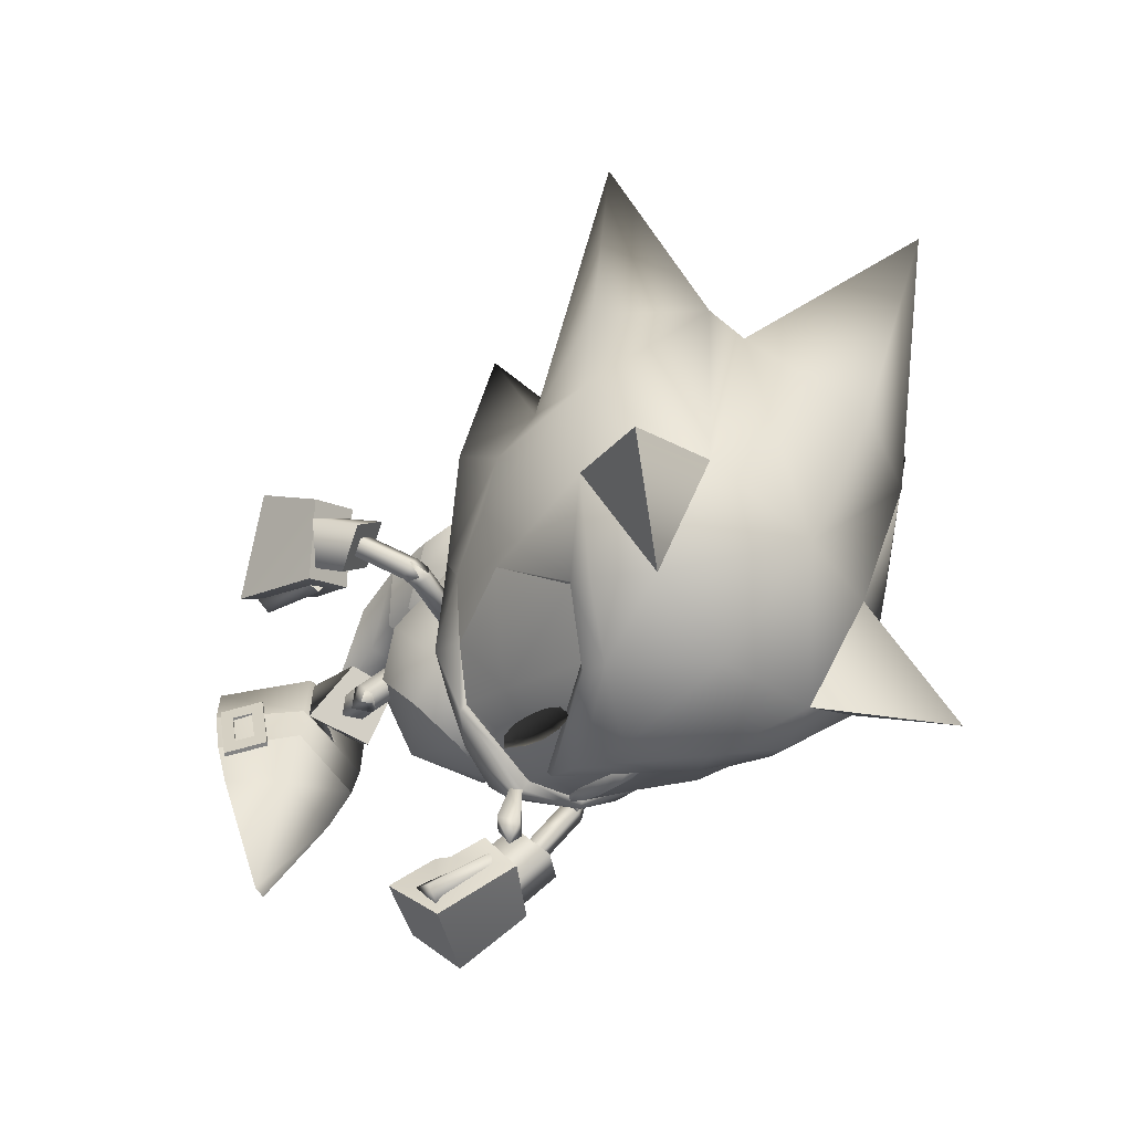
<metadata>
{"format":"obj","ext":"obj","renderer":"f3d","projection":"perspective","resolution":1024,"background":"white","views":[{"elev":-59.0,"azim":44.8,"up":"+Y"}]}
</metadata>
<code>
v 16.58 -14.45 0.2388
v 16.63 -12.64 0.227
v 16.28 -12.54 0.5512
v 16 -14.26 0.8583
v 15.88 -12.44 0.227
v 16.04 -15.33 0.2454
v 15.42 -14 0.2379
v 16.28 -12.54 -0.0972
v 16 -14.27 -0.381
v 18.07 -12.98 -1.537
v 17.36 -12.38 -1.511
v 17.59 -12.17 -1.741
v 18.33 -12.44 -1.968
v 18.19 -12.76 -1.117
v 17.51 -12.34 -1.296
v 19.7 -13.67 -1.545
v 18.85 -13.38 -1.543
v 19.15 -12.77 -2.015
v 19.96 -13.11 -1.977
v 19.82 -13.44 -1.126
v 18.99 -13.12 -1.083
v 20.73 -13.87 -1.546
v 20.61 -13.47 -1.771
v 20.53 -13.64 -1.326
v 18.14 -13 1.987
v 17.37 -12.47 1.913
v 17.6 -12.15 2.135
v 18.34 -12.39 2.361
v 18.2 -12.71 1.516
v 17.52 -12.33 1.694
v 19.76 -13.6 2.028
v 18.95 -13.35 2.027
v 19.16 -12.71 2.407
v 19.97 -13.06 2.37
v 19.82 -13.41 1.569
v 19 -13.08 1.482
v 20.7 -13.73 2.005
v 20.55 -13.39 2.197
v 20.49 -13.57 1.723
v 3.834 -2.989 1.144
v 5.385 -4.918 6.331
v 5.043 -2.647 6.512
v 5.569 -6.861 5.837
v 4.591 -7.124 1.496
v 5.662 -11.64 3.629
v 4.578 -0.2915 6.233
v 3.743 1.093 3.692
v 3.478 -0.6158 1.343
v 4.225 -5.233 1.189
v 5.55 -11.66 3.134
v 8.067 12.45 -4.698
v 10.12 12.32 0.6692
v 10.35 12.21 -4.838
v 5.52 12.18 0.2241
v 5.71 12.13 -4.229
v 1.431 9.499 -1.984
v 14.18 11.86 -1.866
v 12.74 11.97 -4.505
v 12.51 12.07 0.5126
v 7.855 12.56 0.5775
v 1.409 9.502 -1.476
v 16.73 -10.41 3.265
v 16.95 -12.41 0.225
v 17.9 -12.79 0.2258
v 18.88 -11.75 3.362
v 21.41 -9.705 6.322
v 20.54 -10.6 5.47
v 23.97 -12.47 5.122
v 17.95 -9.349 4.847
v 22.58 -13.82 3.206
v 16.72 -10.45 -2.84
v 18.87 -11.79 -2.926
v 20.52 -10.67 -5.055
v 21.38 -9.785 -5.921
v 23.96 -12.53 -4.695
v 17.94 -9.409 -4.44
v 22.57 -13.86 -2.757
v 9.017 -3.651 1.679
v 8.221 -3.364 4.192
v 7.438 -1.274 0.9069
v 8.066 -0.9836 4.094
v 7.911 -3.276 2.582
v 10.32 -1.668 3.918
v 10.82 -1.957 2.053
v 7.37 0.3532 2.784
v 7.614 -3.37 0.8676
v 7.575 -5.015 1.126
v 8.089 -4.818 4.399
v 8.2 -3.295 4.461
v 8.842 6.043 -2.262
v 10.1 6.013 0.06879
v 10.82 8.427 0.1121
v 11.07 8.421 -3.14
v 8.833 8.86 -1.593
v 12.3 5.925 -1.121
v 11.47 5.943 -2.89
v 12.48 8.449 -1.734
v 7.185 9.334 -0.07252
v 8.75 8.807 0.146
v 7.375 9.477 -3.383
v 8.817 8.983 -3.491
v 15.26 -0.7481 8.583
v 13.5 -2.842 7.056
v 14.13 0.1589 9.036
v 13.31 -3.909 8.731
v 11.97 -2.138 7.337
v 15.08 -1.815 10.26
v 9.852 -2.315 9.458
v 12.71 0.375 11.13
v 13.74 0.3938 8.399
v 11.98 -1.392 7.068
v 12.46 1.788 9.017
v 10.1 -0.3047 7.426
v 16.27 -2.019 7.825
v 13.95 -2.204 7.31
v 14.98 -1.11 8.545
v 14.59 -2.558 7.014
v 14.56 -4.145 8.116
v 14.65 -2.39 9.955
v 13.62 -3.484 8.723
v 16.25 -3.608 8.93
v 13.16 -2.491 7.649
v 13.03 -2.405 8.419
v 12.82 -3.382 7.867
v 10.26 -2.089 9.139
v 10.4 -1.341 8.014
v 10.11 -2.255 8.224
v 11.27 -1.481 8.814
v 12.77 -3.148 8.741
v 11.59 -8.214 -2.593
v 9.704 -7.53 -5.003
v 8.53 -8.396 -4.574
v 12.35 -9.747 -3.62
v 10.56 -9.285 -1.755
v 10.46 -9.063 -6.03
v 9.998 -12.23 -1.791
v 7.732 -10.75 -5.09
v 9.878 -8.911 -1.6
v 8.316 -8.169 -3.857
v 6.616 -9.131 -3.46
v 8.393 -10.18 -0.5922
v 11.35 -8.205 -3.025
v 11.23 -6.59 -4.869
v 10.08 -7.576 -4.368
v 13.05 -8.635 -4.719
v 12.29 -7.396 -3.449
v 10.65 -8.989 -5.56
v 11.91 -9.619 -4.22
v 11.99 -7.831 -6.143
v 10.88 -9.358 -3.261
v 11.1 -8.762 -2.799
v 11.86 -9.364 -2.683
v 9.373 -10.63 -1.176
v 9.907 -11.68 -1.856
v 10.17 -11.2 -1.089
v 9.571 -10.61 -2.354
v 11.5 -9.94 -3.28
v 16.79 -8.75 5.024
v 19.1 -7.493 6.197
v 15.51 -8.496 3.134
v 17.56 -6.833 5.518
v 16.15 -6.325 3.68
v 18.31 -5.557 6.051
v 14.7 -8.584 0.2041
v 15.54 -6.06 0.1864
v 16.86 -4.771 3.617
v 16.49 -10.63 3.345
v 15.33 -10.43 1.97
v 14.81 -10.7 0.2176
v 30.29 -13.8 8.526
v 26.57 -10.59 7.3
v 27.04 -13.99 4.077
v 16.78 -8.812 -4.62
v 19.08 -7.57 -5.817
v 15.5 -8.534 -2.73
v 17.54 -6.902 -5.142
v 16.14 -6.37 -3.305
v 18.29 -5.633 -5.693
v 16.85 -4.815 -3.265
v 16.48 -10.67 -2.916
v 15.32 -10.45 -1.54
v 26.55 -10.68 -6.906
v 30.27 -13.9 -8.103
v 27.03 -14.04 -3.641
v 10.56 -4.845 0.6309
v 12.57 -6.162 -1.631
v 13.25 -6.767 0.5252
v 11.34 -4.396 -2.545
v 10.26 -2.507 -1.68
v 9.974 -1.602 0.4567
v 10.65 -2.207 2.613
v 11.88 -3.971 3.527
v 12.96 -5.861 2.662
v 16.88 -3.799 6.306
v 16.22 -4.005 5.99
v 15.75 -2.668 7.913
v 16.22 -4.628 6.425
v 15.1 -2.878 7.6
v 16.9 -4.443 6.695
v 15.09 -3.497 8.031
v 15.74 -3.286 8.344
v 17.02 -4.665 5.804
v 16.28 -4.745 5.949
v 16.94 -3.915 5.83
v 16.29 -4.749 5.947
v 17.02 -4.667 5.802
v 16.22 -4.627 6.423
v 16.94 -3.913 5.831
v 16.9 -4.443 6.695
v 16.88 -3.797 6.303
v 16.22 -4.003 5.988
v 16.21 -4.427 2.934
v 15.56 -4.533 3.39
v 16.06 -3.654 2.764
v 16.21 -3.993 6.022
v 16.21 -3.993 6.023
v 15.41 -3.759 3.202
v 13.87 -6.063 -4.683
v 13.46 -5.749 -5.239
v 11.79 -7.216 -4.821
v 14.17 -6.544 -5.191
v 12.2 -7.529 -4.273
v 13.8 -6.194 -5.742
v 12.49 -8.011 -4.77
v 12.08 -7.698 -5.319
v 14.51 -6.233 -5.019
v 14.44 -5.602 -5.423
v 13.8 -5.438 -5.069
v 14.45 -5.6 -5.424
v 14.51 -6.231 -5.023
v 14.17 -6.543 -5.187
v 13.8 -5.44 -5.066
v 13.8 -6.194 -5.743
v 13.87 -6.062 -4.68
v 13.46 -5.749 -5.235
v 15.71 -5.032 -2.963
v 15.79 -4.253 -3.116
v 15.24 -4.002 -2.596
v 13.84 -6.096 -4.696
v 13.84 -6.096 -4.696
v 15.16 -4.772 -2.429
v 7.258 -7.53 1.781
v 7.488 -7.321 4.281
v 7.594 -1.077 0.8141
v 7.187 0.8186 2.936
v 8.107 -0.818 4.303
v 5.445 9.89 -0.5903
v 5.58 10.17 -3.088
v 10.96 8.208 0.1666
v 12.99 8.53 -1.851
v 11.22 8.381 -3.356
v 7.129 -5.162 5.251
v 7.032 -4.506 5.313
v 6.635 -4.59 5.576
v 6.784 -2.824 5.471
v 5.992 -4.724 6.002
v 6.731 -5.246 5.515
v 6.387 -2.908 5.734
v 6.688 -2.168 5.532
v 6.29 -2.252 5.796
v 5.745 -3.042 6.16
v 5.648 -2.386 6.222
v 5.251 -2.469 6.486
v 5.347 -3.126 6.424
v 5.692 -5.464 6.204
v 6.089 -5.38 5.941
v 5.595 -4.808 6.266
v 7.029 -5.163 5.1
v 6.631 -5.246 5.364
v 6.932 -4.507 5.162
v 6.684 -2.825 5.32
v 6.588 -2.169 5.381
v 6.19 -2.252 5.645
v 5.548 -2.387 6.071
v 5.151 -2.47 6.335
v 5.247 -3.126 6.273
v 5.495 -4.808 6.115
v 5.592 -5.464 6.054
v 5.989 -5.381 5.79
v 5.892 -4.725 5.852
v 6.535 -4.59 5.425
v 5.645 -3.043 6.01
v 6.287 -2.908 5.583
v 7.99 10.58 -4.057
v 7.33 10.65 -4.007
v 8.025 11.03 -4.23
v 9.683 10.4 -4.186
v 8.081 11.76 -4.508
v 7.364 11.1 -4.18
v 10.34 10.33 -4.236
v 9.718 10.85 -4.358
v 10.38 10.78 -4.408
v 9.774 11.58 -4.637
v 10.43 11.51 -4.687
v 9.809 12.03 -4.809
v 10.47 11.96 -4.859
v 7.455 12.28 -4.631
v 7.421 11.83 -4.458
v 8.116 12.21 -4.681
v 7.349 10.71 -3.838
v 7.384 11.16 -4.011
v 8.01 10.64 -3.889
v 9.703 10.46 -4.017
v 10.36 10.39 -4.067
v 10.4 10.85 -4.24
v 10.45 11.57 -4.518
v 10.49 12.03 -4.691
v 9.828 12.1 -4.64
v 8.135 12.27 -4.512
v 7.475 12.34 -4.462
v 7.44 11.89 -4.29
v 8.1 11.82 -4.34
v 8.044 11.09 -4.061
v 9.794 11.64 -4.468
v 9.738 10.92 -4.189
v 37.95 2.893 0.09019
v 32.27 -4.193 4.529
v 34.09 -6.71 0.1588
v 30.79 -11.8 0.1973
v 29.9 -9.978 4.237
v 23.38 -14.51 2.889
v 26.43 -14.76 0.224
v 24.93 -13.21 5.191
v 24.16 -12.77 5.369
v 22.58 -14.31 3.176
v 27.59 -6.371 8.083
v 22.45 -4.408 7.484
v 21.69 -7.308 7.357
v 31.6 -2.276 5.531
v 18.24 -0.5096 3.188
v 17.12 -3.024 0.1641
v 20.02 -0.8874 7.285
v 23.62 -1.45 6.699
v 30.18 7.455 9.177
v 28.41 -2.236 8.408
v 26.75 -1.354 3.48
v 24.3 -0.7317 3.734
v 25.77 7.618 0.08056
v 29.25 -1.298 0.1322
v 18.13 -13.28 0.2286
v 19.63 -14.13 0.2315
v 18.64 -1.715 0.153
v 20.9 7.26 6.485
v 21.87 -0.4769 0.1395
v 22.05 1.867 2.798
v 22.66 -9.919 6.558
v 21.67 -14.97 0.2334
v 32.26 -4.25 -4.237
v 29.89 -10.03 -3.862
v 23.37 -14.55 -2.434
v 24.91 -13.27 -4.758
v 24.14 -12.84 -4.938
v 22.63 -10 -6.159
v 22.57 -14.34 -2.721
v 27.56 -6.474 -7.746
v 21.67 -7.4 -6.989
v 22.43 -4.503 -7.155
v 31.58 -2.346 -5.262
v 18.23 -0.5489 -2.896
v 20 -0.9796 -6.993
v 23.59 -1.534 -6.413
v 28.38 -2.342 -8.128
v 30.15 7.337 -9.028
v 26.73 -1.397 -3.206
v 24.28 -0.7781 -3.46
v 20.88 7.177 -6.302
v 22.04 1.833 -2.55
v 17.32 -4.074 2.98
v 18.79 -1.863 2.532
v 18.16 0.06724 3.491
v 13.52 -2.92 4.487
v 15.01 -5.534 3.289
v 15.83 -1.462 4.178
v 16.76 1.684 -0.3812
v 20.22 3.058 1.613
v 19 -3.169 -0.2422
v 17.71 -5.329 0.02447
v 15.41 -6.785 0.333
v 15.11 1.611 -0.2284
v 16.49 1.307 2.372
v 13.19 1.816 -0.07087
v 14.12 0.9768 2.913
v 10.88 0.356 0.2381
v 11.81 -0.4805 3.222
v 18.28 -2.257 -3.088
v 16.79 -4.49 -2.96
v 17.47 -0.4699 -4.179
v 19.8 2.726 -3.126
v 16.01 0.9337 -2.964
v 13.59 0.5608 -3.027
v 11.28 -0.8964 -2.718
v 15.08 -2.051 -4.225
v 12.77 -3.508 -3.916
v 14.48 -5.95 -2.651
v 17.27 6.044 -0.7325
v 14.36 1.049 0.4912
v 14.26 0.9647 -0.7143
v 13.44 1.595 -0.07468
v 10.92 -4.802 3.121
v 10.53 -4.861 3.846
v 11.43 -4.238 3.454
v 10.7 -4.369 3.593
v 11.28 -4.369 4.186
v 11.17 -4.873 3.129
v 11.19 -4.879 3.131
v 11.68 -4.927 3.756
v 11.3 -4.375 4.188
v 10.72 -4.377 3.595
v 11.03 -4.297 4.178
v 10.93 -4.796 3.118
v 10.54 -4.856 3.843
v 8.59 -2.065 2.062
v 11.04 -4.291 4.175
v 8.194 -2.125 2.788
v 11.44 -4.231 3.449
v 8.702 -1.561 3.119
v 9.096 -1.502 2.395
v 11.65 -4.931 3.761
v 9.839 3.575 -1.491
v 10.41 3.558 -0.8908
v 11 3.533 -1.467
v 9.848 3.574 -1.49
v 10.42 3.558 -0.8906
v 10.56 7.303 -0.9161
v 10.44 3.549 -2.067
v 9.99 7.32 -1.516
v 11.01 3.532 -1.467
v 10.59 7.295 -2.092
v 11.15 7.278 -1.492
v 10.56 2.951 -2.06
v 11.04 3.263 -1.464
v 10.53 2.96 -0.8837
v 10.02 2.668 -1.48
v 10.43 3.549 -2.067
v 10.55 2.944 -2.06
v 11.03 3.253 -1.464
v 10.52 2.952 -0.8839
v 10.02 2.681 -1.48
v 13.23 -1.164 1.141
v 13.81 -1.162 1.734
v 13.34 -0.6595 2.198
v 12.77 -0.6613 1.605
v 12.49 -1.349 -1.4
v 12.97 -1.04 -0.8045
v 12.99 -1.049 -1.981
v 13.48 -0.74 -1.385
f 1 2 3
f 4 3 5
f 6 1 4
f 6 4 7
f 4 1 3
f 7 4 5
f 2 1 8
f 8 9 5
f 1 6 9
f 9 6 7
f 1 9 8
f 9 7 5
f 62 63 64
f 64 65 62
f 66 67 68
f 69 67 66
f 65 70 68
f 62 65 69
f 70 65 64
f 67 65 68
f 67 69 65
f 64 63 71
f 71 72 64
f 73 74 75
f 73 76 74
f 77 72 75
f 72 71 76
f 72 77 64
f 72 73 75
f 76 73 72
f 78 79 80
f 79 81 82
f 83 84 81
f 84 78 85
f 84 83 78
f 80 82 85
f 86 87 40
f 42 88 89
f 89 88 86
f 79 82 80
f 84 85 81
f 78 80 85
f 83 79 78
f 82 81 85
f 87 49 40
f 42 41 88
f 88 87 86
f 90 91 92
f 93 90 94
f 95 96 93
f 91 95 97
f 96 95 91
f 94 92 97
f 98 99 52
f 100 53 101
f 100 101 99
f 94 90 92
f 97 95 93
f 92 91 97
f 90 96 91
f 93 94 97
f 60 98 52
f 51 53 100
f 98 100 99
f 93 96 90
f 79 83 81
f 102 103 104
f 103 105 106
f 105 107 108
f 107 102 109
f 110 111 112
f 107 105 102
f 111 110 106
f 113 111 108
f 112 113 109
f 110 112 104
f 114 115 116
f 117 118 115
f 118 119 120
f 121 114 119
f 116 115 119
f 121 118 114
f 103 106 104
f 105 108 106
f 107 109 108
f 102 104 109
f 111 113 112
f 105 103 102
f 110 104 106
f 111 106 108
f 113 108 109
f 112 109 104
f 118 120 115
f 114 116 119
f 115 120 119
f 118 117 114
f 122 123 124
f 125 126 127
f 127 126 124
f 126 128 122
f 128 125 123
f 125 127 129
f 125 128 126
f 123 129 124
f 126 122 124
f 128 123 122
f 125 129 123
f 127 124 129
f 117 115 114
f 121 119 118
f 130 131 132
f 133 130 134
f 135 133 136
f 131 135 137
f 138 139 140
f 133 135 131
f 139 138 134
f 138 141 136
f 141 140 137
f 140 139 132
f 142 143 144
f 145 146 142
f 147 145 148
f 143 149 147
f 142 144 147
f 145 149 143
f 134 130 132
f 136 133 134
f 137 135 136
f 132 131 137
f 141 138 140
f 130 133 131
f 132 139 134
f 134 138 136
f 136 141 137
f 137 140 132
f 148 145 142
f 144 143 147
f 148 142 147
f 146 145 143
f 150 151 152
f 153 154 155
f 153 155 152
f 156 153 151
f 154 156 150
f 155 154 157
f 156 154 153
f 157 150 152
f 151 153 152
f 150 156 151
f 157 154 150
f 152 155 157
f 142 146 143
f 147 149 145
f 158 69 159
f 160 158 161
f 162 161 163
f 164 160 162
f 165 162 166
f 167 69 158
f 167 158 160
f 168 160 164
f 167 62 69
f 63 62 167
f 3 167 168
f 5 168 169
f 163 161 159
f 3 2 167
f 170 171 172
f 161 158 159
f 162 160 161
f 166 162 163
f 165 164 162
f 168 167 160
f 169 168 164
f 2 63 167
f 5 3 168
f 76 173 174
f 173 175 176
f 176 177 178
f 175 164 177
f 177 165 179
f 76 180 173
f 173 180 175
f 175 181 164
f 71 180 76
f 71 63 180
f 180 8 181
f 181 5 169
f 176 178 174
f 2 8 180
f 182 183 184
f 173 176 174
f 175 177 176
f 177 179 178
f 164 165 177
f 180 181 175
f 181 169 164
f 63 2 180
f 8 5 181
f 185 186 187
f 186 185 188
f 185 189 188
f 190 189 185
f 190 185 191
f 192 191 185
f 192 185 193
f 185 187 193
f 194 195 196
f 195 197 198
f 197 199 200
f 199 194 201
f 202 203 204
f 205 206 207
f 206 208 209
f 210 211 209
f 212 213 214
f 195 198 196
f 197 200 198
f 199 201 200
f 194 196 201
f 203 215 204
f 216 211 210
f 210 208 216
f 205 207 211
f 211 216 205
f 206 209 207
f 208 210 209
f 211 207 209
f 213 217 214
f 214 217 208
f 217 213 216
f 205 213 212
f 212 206 205
f 206 212 214
f 214 208 206
f 217 216 208
f 213 205 216
f 204 215 194
f 215 203 195
f 203 202 197
f 202 204 199
f 195 194 215
f 197 195 203
f 199 197 202
f 194 199 204
f 218 219 220
f 221 218 222
f 223 221 224
f 219 223 225
f 226 227 228
f 229 230 231
f 232 229 233
f 234 235 233
f 236 237 238
f 222 218 220
f 224 221 222
f 225 223 224
f 220 219 225
f 239 226 228
f 240 232 235
f 235 234 240
f 230 240 234
f 234 231 230
f 233 229 231
f 235 232 233
f 231 234 233
f 241 236 238
f 241 238 232
f 236 241 240
f 230 229 237
f 237 236 230
f 229 232 238
f 238 237 229
f 240 241 232
f 230 236 240
f 239 228 219
f 226 239 218
f 227 226 221
f 228 227 223
f 219 218 239
f 218 221 226
f 221 223 227
f 223 219 228
f 40 41 42
f 43 44 45
f 46 47 48
f 49 43 41
f 42 48 40
f 40 49 41
f 44 50 45
f 49 44 43
f 42 46 48
f 51 52 53
f 54 55 56
f 57 58 59
f 55 60 51
f 59 53 52
f 60 52 51
f 61 54 56
f 54 60 55
f 58 53 59
f 10 11 12
f 12 13 10
f 14 15 11
f 11 10 14
f 16 17 18
f 18 19 16
f 20 21 17
f 17 16 20
f 22 16 19
f 19 23 22
f 24 20 16
f 16 22 24
f 17 10 13
f 13 18 17
f 21 14 10
f 10 17 21
f 25 26 27
f 27 28 25
f 29 30 26
f 26 25 29
f 31 32 33
f 33 34 31
f 35 36 32
f 32 31 35
f 37 31 34
f 34 38 37
f 39 35 31
f 31 37 39
f 32 25 28
f 28 33 32
f 36 29 25
f 25 32 36
f 339 317 316
f 333 334 336
f 338 344 336
f 345 344 330
f 343 345 330
f 348 339 316
f 363 361 364
f 344 338 364
f 344 367 359
f 367 366 359
f 375 374 380
f 374 388 389
f 316 317 318
f 172 319 320
f 321 322 172
f 323 321 172
f 324 323 171
f 70 325 324
f 66 68 324
f 326 171 320
f 326 327 328
f 328 171 326
f 159 328 327
f 327 163 159
f 159 69 66
f 317 320 319
f 329 326 320
f 330 166 163
f 330 331 166
f 332 327 333
f 334 335 329
f 334 333 335
f 336 329 317
f 336 334 329
f 337 333 336
f 338 336 339
f 170 320 171
f 170 172 320
f 340 70 64
f 321 325 340
f 340 341 321
f 339 336 317
f 331 165 166
f 330 342 331
f 343 330 332
f 343 332 333
f 171 323 172
f 344 342 330
f 344 337 336
f 163 327 332
f 322 319 172
f 68 70 324
f 318 317 319
f 317 329 320
f 329 335 326
f 332 330 163
f 325 70 340
f 326 335 333
f 333 327 326
f 333 337 343
f 337 345 343
f 337 344 345
f 346 171 328
f 328 66 346
f 159 66 328
f 321 323 324
f 324 325 321
f 347 321 341
f 347 322 321
f 348 316 318
f 319 184 349
f 322 350 184
f 350 351 184
f 352 74 353
f 353 182 352
f 354 77 352
f 75 74 352
f 182 355 349
f 355 182 356
f 356 357 355
f 356 174 357
f 178 357 174
f 76 174 74
f 349 348 319
f 355 358 349
f 179 359 178
f 331 359 179
f 357 360 361
f 362 363 358
f 361 363 362
f 358 364 348
f 363 364 358
f 361 365 364
f 364 338 339
f 349 183 182
f 184 183 349
f 77 340 64
f 350 341 340
f 340 354 350
f 364 339 348
f 165 331 179
f 342 359 331
f 359 366 360
f 360 366 361
f 351 182 184
f 342 344 359
f 365 344 364
f 357 178 360
f 319 322 184
f 77 75 352
f 348 318 319
f 358 348 349
f 362 358 355
f 359 360 178
f 77 354 340
f 355 357 361
f 361 362 355
f 365 361 366
f 367 365 366
f 344 365 367
f 353 74 356
f 356 182 353
f 74 174 356
f 350 354 352
f 352 351 350
f 350 347 341
f 322 347 350
f 346 66 324
f 324 171 346
f 351 352 182
f 368 369 370
f 371 372 373
f 192 193 371
f 374 375 376
f 368 377 376
f 372 378 368
f 193 187 372
f 374 379 380
f 381 382 379
f 383 384 381
f 190 191 383
f 382 373 380
f 384 371 382
f 191 192 384
f 370 375 380
f 376 369 368
f 370 373 368
f 376 375 369
f 370 369 375
f 385 386 387
f 388 374 376
f 377 386 376
f 379 374 389
f 389 390 379
f 390 391 381
f 391 189 383
f 387 392 389
f 392 393 390
f 388 387 389
f 385 376 386
f 392 387 386
f 388 376 385
f 385 387 388
f 187 394 378
f 378 386 377
f 386 393 392
f 394 188 393
f 188 391 393
f 372 368 373
f 193 372 371
f 378 377 368
f 187 378 372
f 382 380 379
f 384 382 381
f 191 384 383
f 373 370 380
f 371 373 382
f 192 371 384
f 390 381 379
f 391 383 381
f 189 190 383
f 392 390 389
f 393 391 390
f 187 186 394
f 378 394 386
f 386 394 393
f 394 186 188
f 188 189 391
f 395 396 397
f 395 398 396
f 395 397 398
f 399 400 401
f 402 403 404
f 405 406 399
f 406 407 400
f 407 408 409
f 408 405 401
f 400 409 401
f 410 411 412
f 411 413 414
f 413 415 416
f 415 410 417
f 403 418 404
f 419 420 421
f 422 423 424
f 425 422 426
f 427 425 428
f 423 427 429
f 430 431 432
f 419 433 420
f 434 435 419
f 421 436 434
f 420 437 421
f 434 419 421
f 426 422 424
f 428 425 426
f 429 427 428
f 424 423 429
f 438 430 432
f 414 417 412
f 439 440 405
f 440 441 406
f 441 442 407
f 442 439 408
f 405 440 406
f 406 441 407
f 407 442 408
f 408 439 405
f 406 400 399
f 407 409 400
f 408 401 409
f 405 399 401
f 443 444 437
f 445 443 433
f 446 445 435
f 444 446 436
f 433 443 437
f 435 445 433
f 436 446 435
f 437 444 436
f 433 437 420
f 435 433 419
f 436 435 434
f 437 436 421
f 404 418 410
f 403 402 413
f 402 404 415
f 410 418 411
f 411 403 413
f 413 402 415
f 415 404 410
f 418 403 411
f 438 432 423
f 430 438 422
f 431 430 425
f 432 431 427
f 423 422 438
f 422 425 430
f 425 427 431
f 427 423 432
f 411 414 412
f 413 416 414
f 415 417 416
f 410 412 417
f 414 416 417
f 87 242 49
f 40 48 86
f 41 243 88
f 89 46 42
f 88 243 87
f 86 244 89
f 243 43 45
f 50 242 45
f 50 44 242
f 245 46 246
f 48 245 244
f 246 244 245
f 242 44 49
f 48 244 86
f 41 43 243
f 89 246 46
f 243 242 87
f 244 246 89
f 242 243 45
f 245 47 46
f 48 47 245
f 247 98 60
f 59 52 99
f 248 51 100
f 58 101 53
f 248 100 98
f 249 99 101
f 55 248 56
f 247 61 56
f 54 61 247
f 58 250 251
f 250 59 249
f 249 251 250
f 54 247 60
f 249 59 99
f 55 51 248
f 251 101 58
f 247 248 98
f 251 249 101
f 248 247 56
f 57 250 58
f 57 59 250
f 252 253 254
f 253 255 254
f 254 256 257
f 258 259 260
f 261 258 262
f 263 264 261
f 256 265 266
f 261 264 267
f 268 252 269
f 270 253 268
f 271 255 270
f 272 259 271
f 273 260 272
f 274 262 273
f 275 263 274
f 276 264 275
f 277 267 276
f 278 265 277
f 279 266 278
f 269 257 279
f 280 256 281
f 282 261 280
f 283 258 282
f 281 254 283
f 268 269 270
f 270 281 271
f 271 283 272
f 273 283 274
f 274 282 275
f 278 277 279
f 279 280 269
f 282 280 277
f 254 257 252
f 255 258 254
f 256 266 257
f 258 255 259
f 258 260 262
f 261 262 263
f 256 267 265
f 267 256 261
f 252 257 269
f 253 252 268
f 255 253 270
f 259 255 271
f 260 259 272
f 262 260 273
f 263 262 274
f 264 263 275
f 267 264 276
f 265 267 277
f 266 265 278
f 257 266 279
f 256 254 281
f 261 256 280
f 258 261 282
f 254 258 283
f 269 281 270
f 281 283 271
f 283 273 272
f 283 282 274
f 282 276 275
f 277 280 279
f 280 281 269
f 277 276 282
f 284 285 286
f 287 284 286
f 288 286 289
f 290 291 292
f 291 293 294
f 295 296 293
f 297 288 298
f 295 293 299
f 285 300 301
f 284 302 300
f 287 303 302
f 290 304 303
f 292 305 304
f 294 306 305
f 296 307 306
f 295 308 307
f 299 309 308
f 297 310 309
f 298 311 310
f 289 301 311
f 288 312 313
f 293 314 312
f 291 315 314
f 286 313 315
f 301 300 302
f 313 302 303
f 315 303 304
f 315 305 306
f 314 306 307
f 309 310 311
f 312 311 301
f 312 314 309
f 289 286 285
f 291 287 286
f 298 288 289
f 287 291 290
f 292 291 294
f 294 293 296
f 299 288 297
f 288 299 293
f 289 285 301
f 285 284 300
f 284 287 302
f 287 290 303
f 290 292 304
f 292 294 305
f 294 296 306
f 296 295 307
f 295 299 308
f 299 297 309
f 297 298 310
f 298 289 311
f 286 288 313
f 288 293 312
f 293 291 314
f 291 286 315
f 313 301 302
f 315 313 303
f 305 315 304
f 314 315 306
f 308 314 307
f 312 309 311
f 313 312 301
f 308 309 314

</code>
